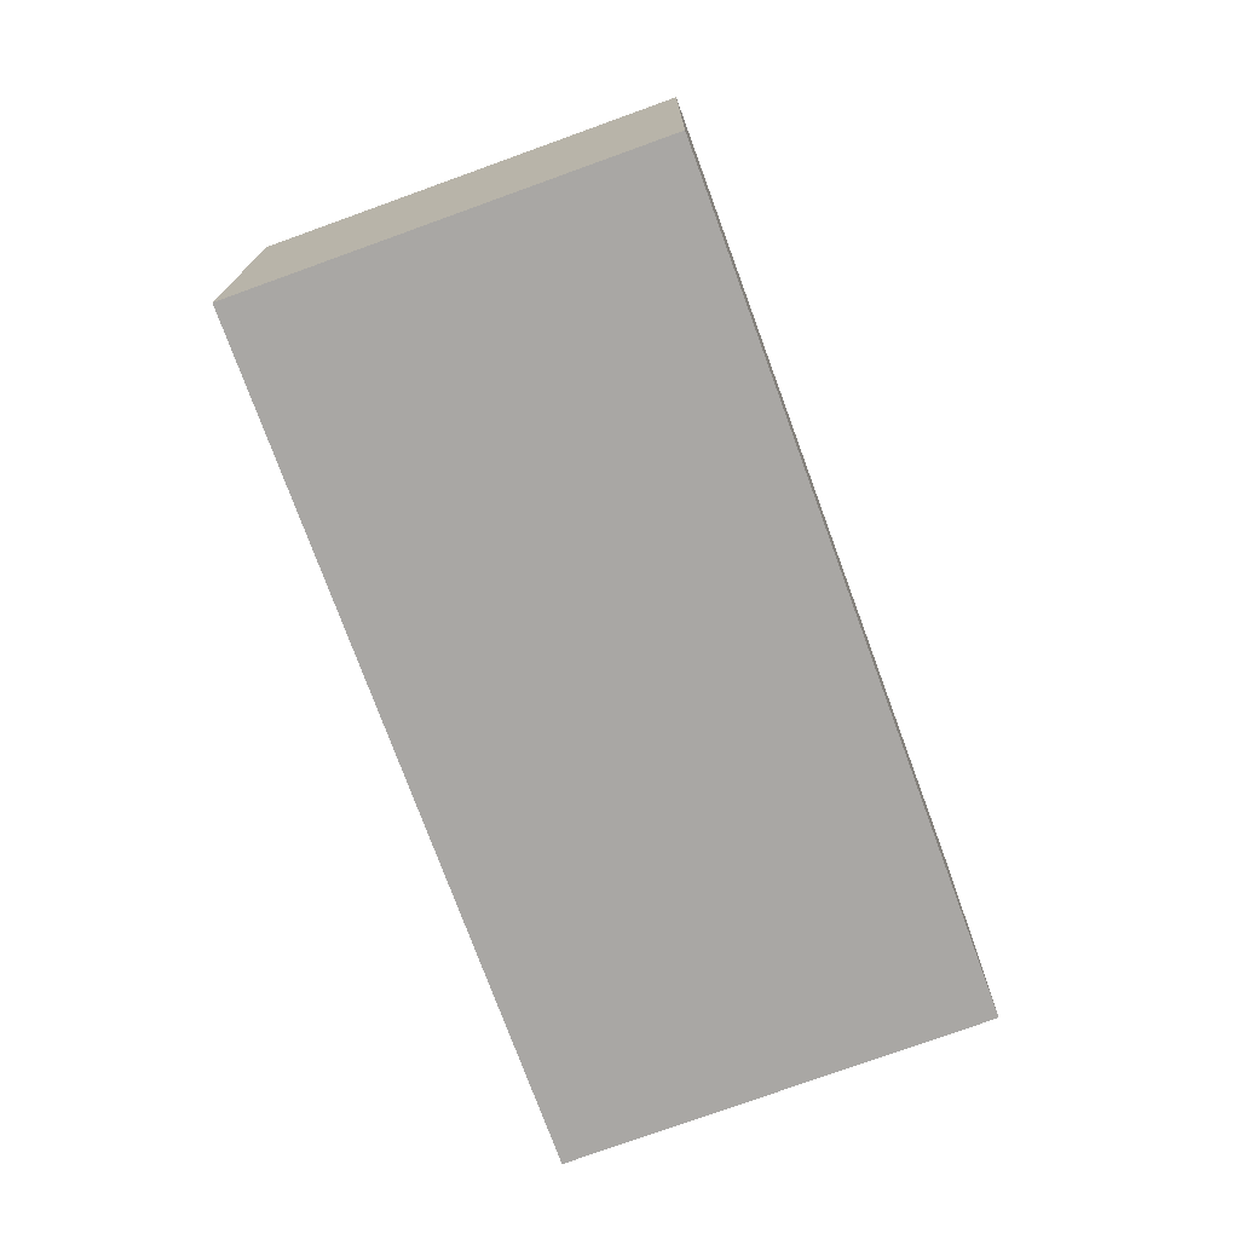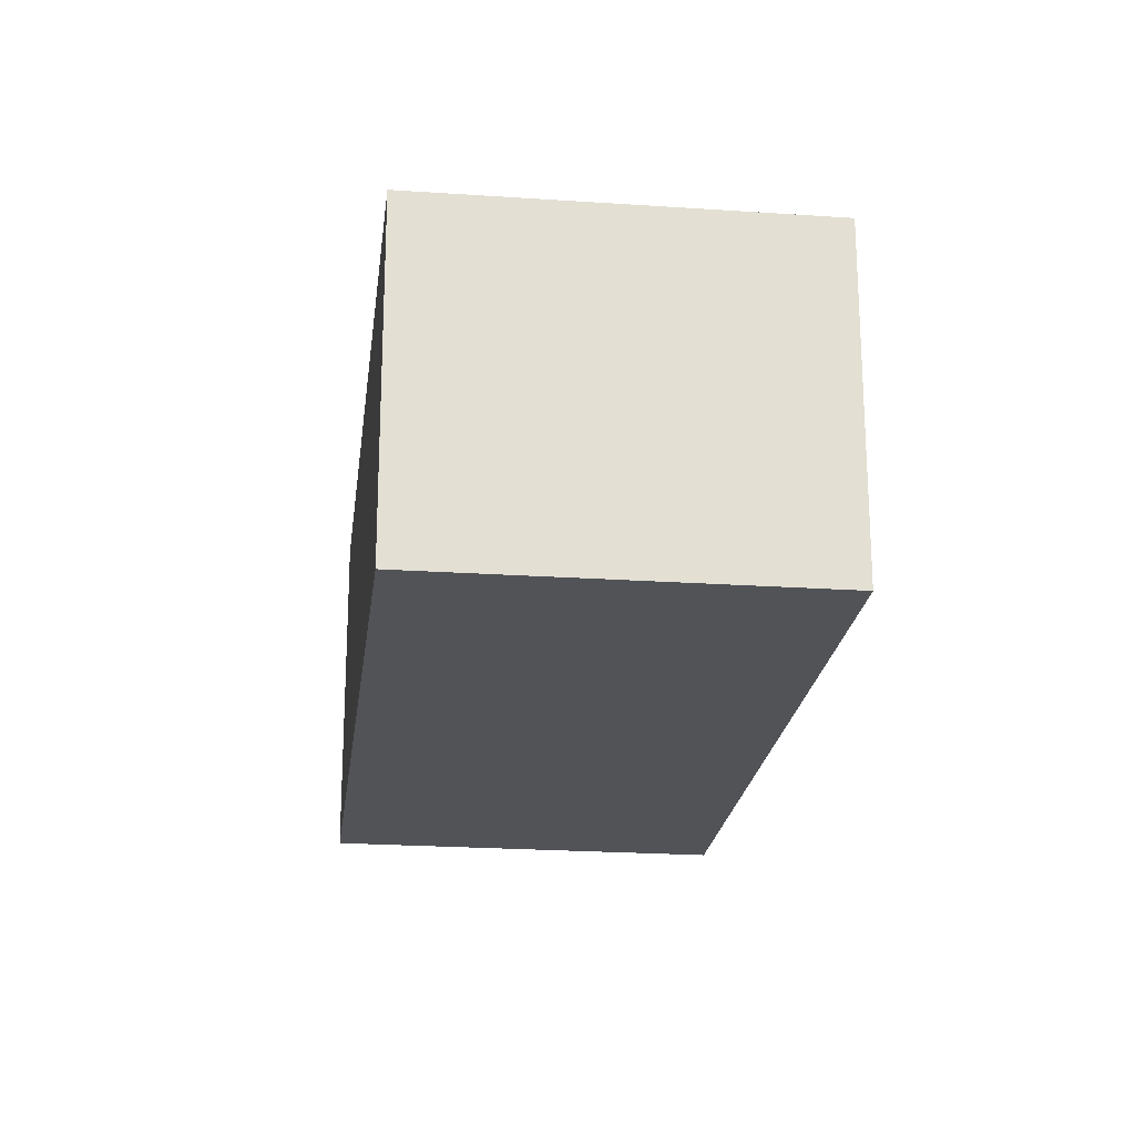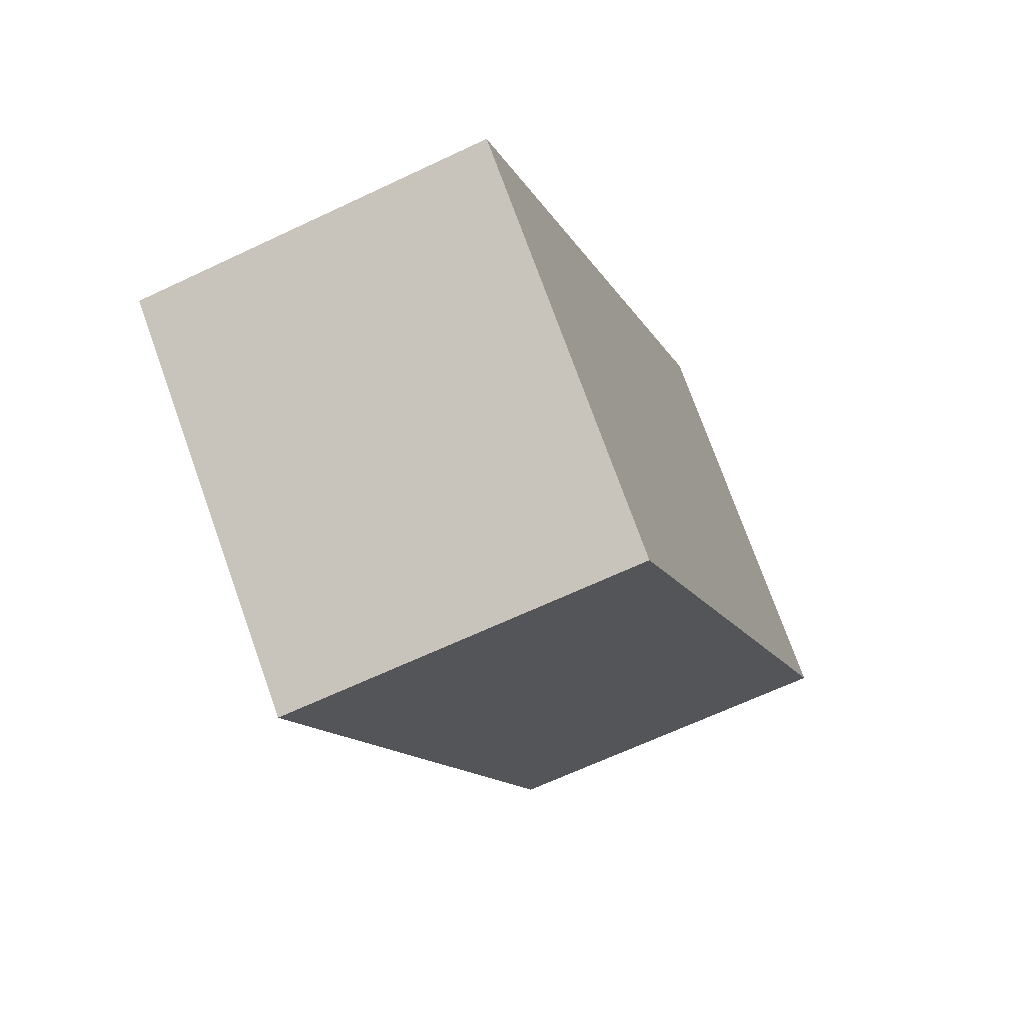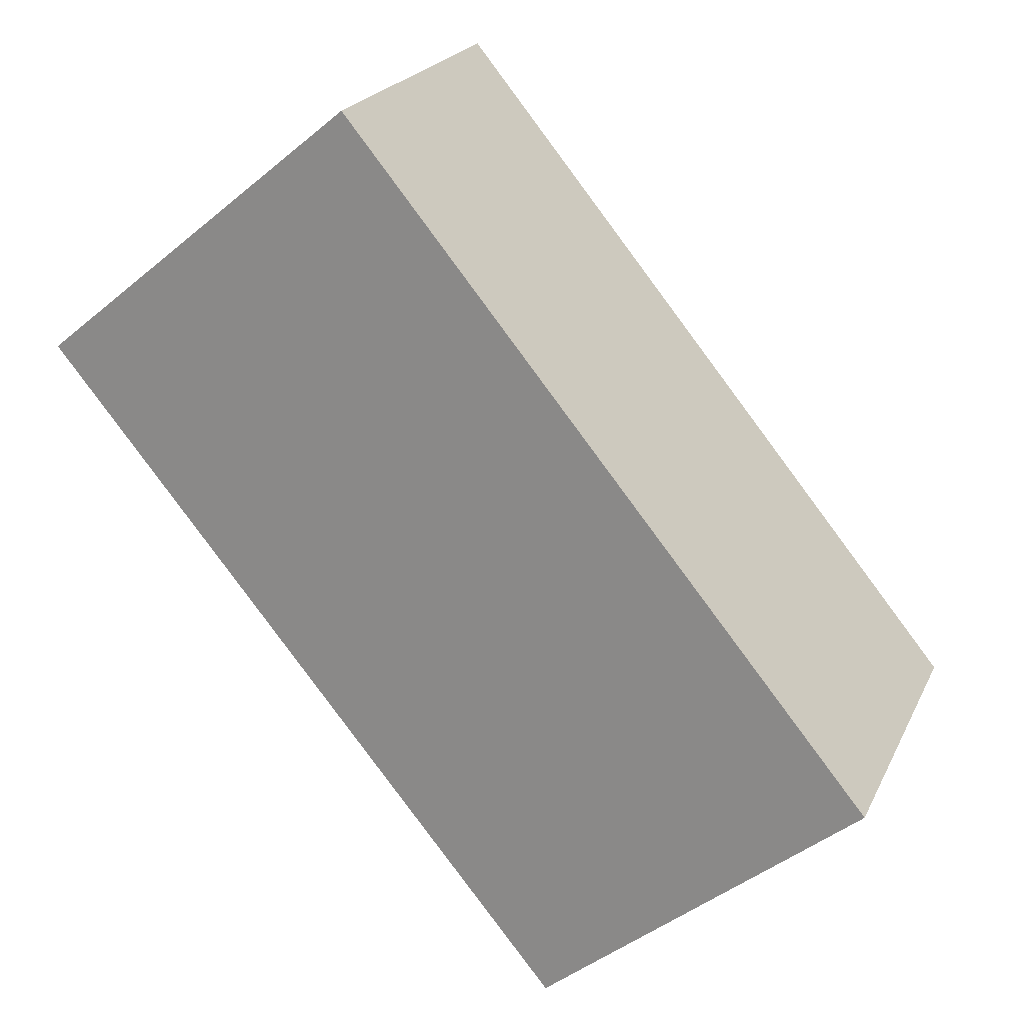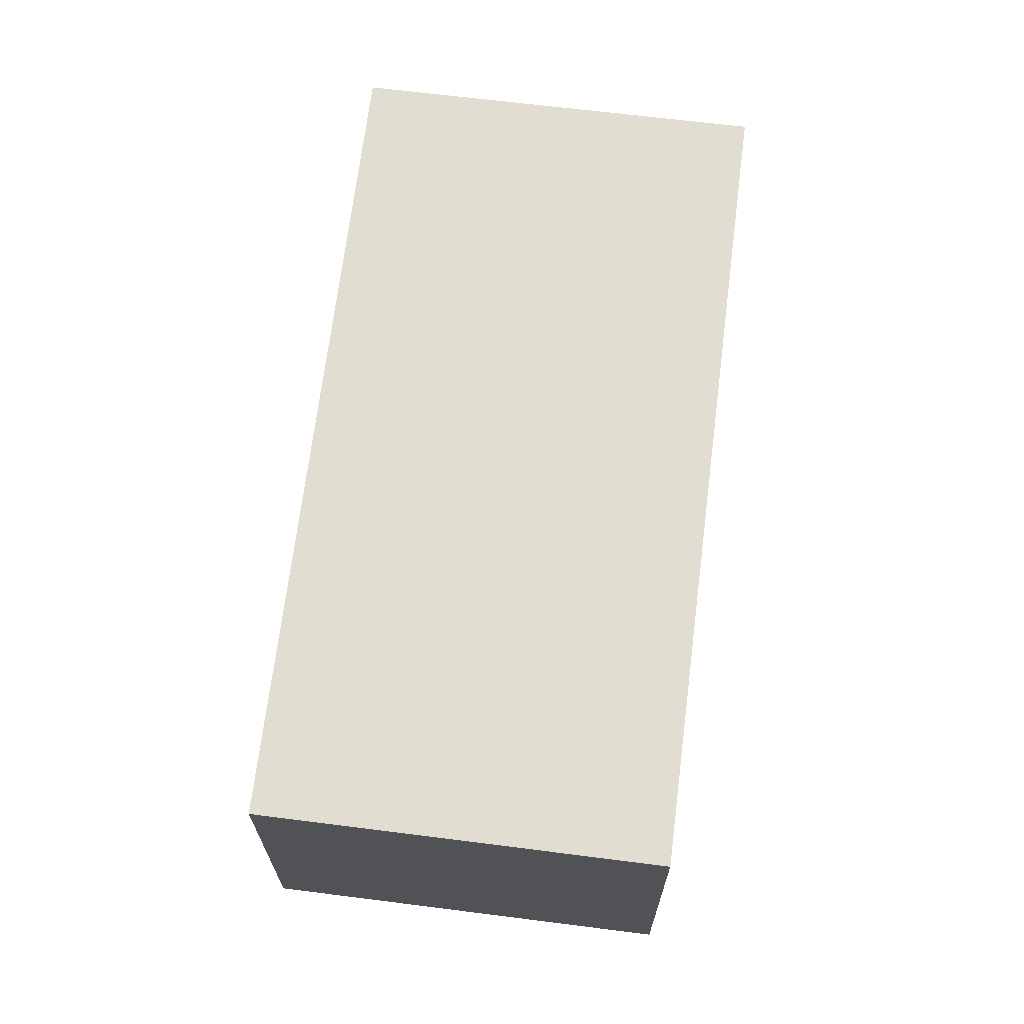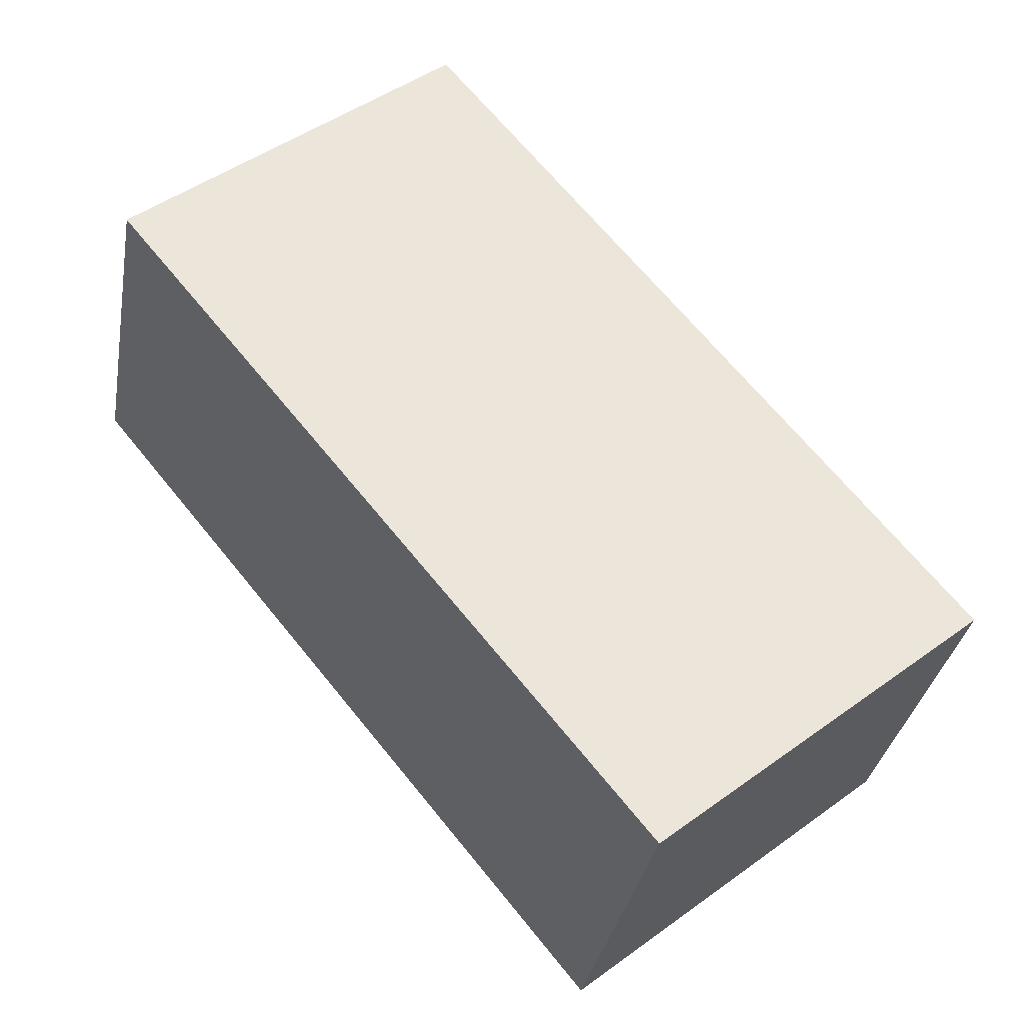
<metadata>
{"format":"obj","ext":"obj","renderer":"f3d","projection":"perspective","resolution":1024,"background":"white","views":[{"elev":-74.8,"azim":160.7,"up":"+Y"},{"elev":-22.0,"azim":-46.2,"up":"+Y"},{"elev":-64.7,"azim":115.6,"up":"+Z"},{"elev":21.7,"azim":20.0,"up":"+Z"},{"elev":68.8,"azim":-32.2,"up":"+Y"},{"elev":-32.8,"azim":-9.9,"up":"+Z"}]}
</metadata>
<code>
v  0 0 0
v  6.122 1.68e-16 -2.744
v  2.313 -1.165e-16 1.903
v  3.798 2.84e-16 -4.637
v  5.471e-05 2.57 -8.149e-05
v  6.122 2.57 -2.744
v  3.798 2.57 -4.638
v  2.313 2.57 1.903
g defaultobject
f 1 2 3
f 2 1 4
f 5 6 7
f 6 5 8
f 8 1 3
f 1 8 5
f 2 8 3
f 8 2 6
f 4 6 2
f 6 4 7
f 5 4 1
f 4 5 7

</code>
